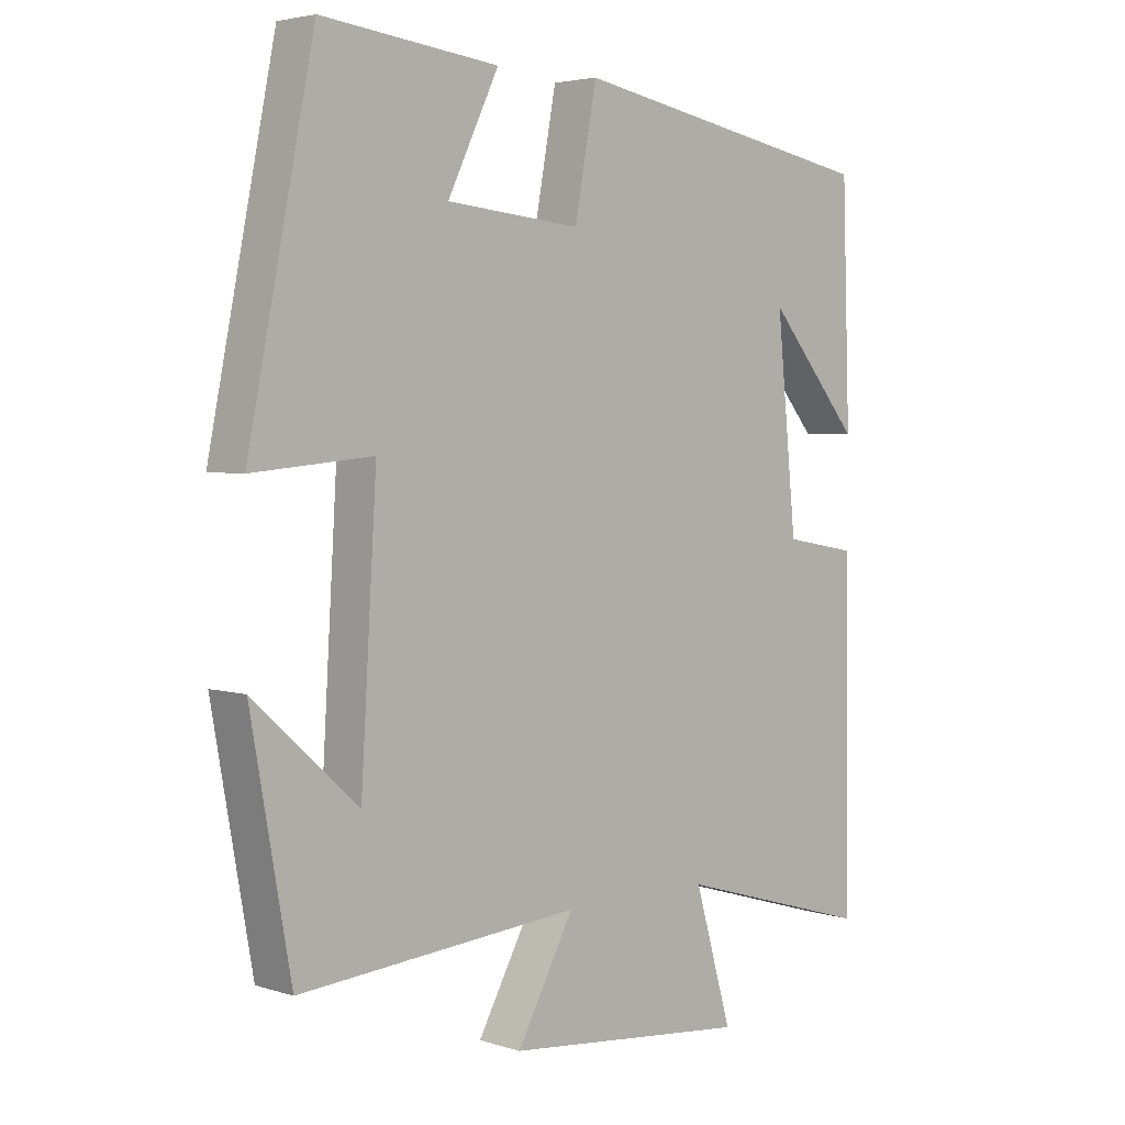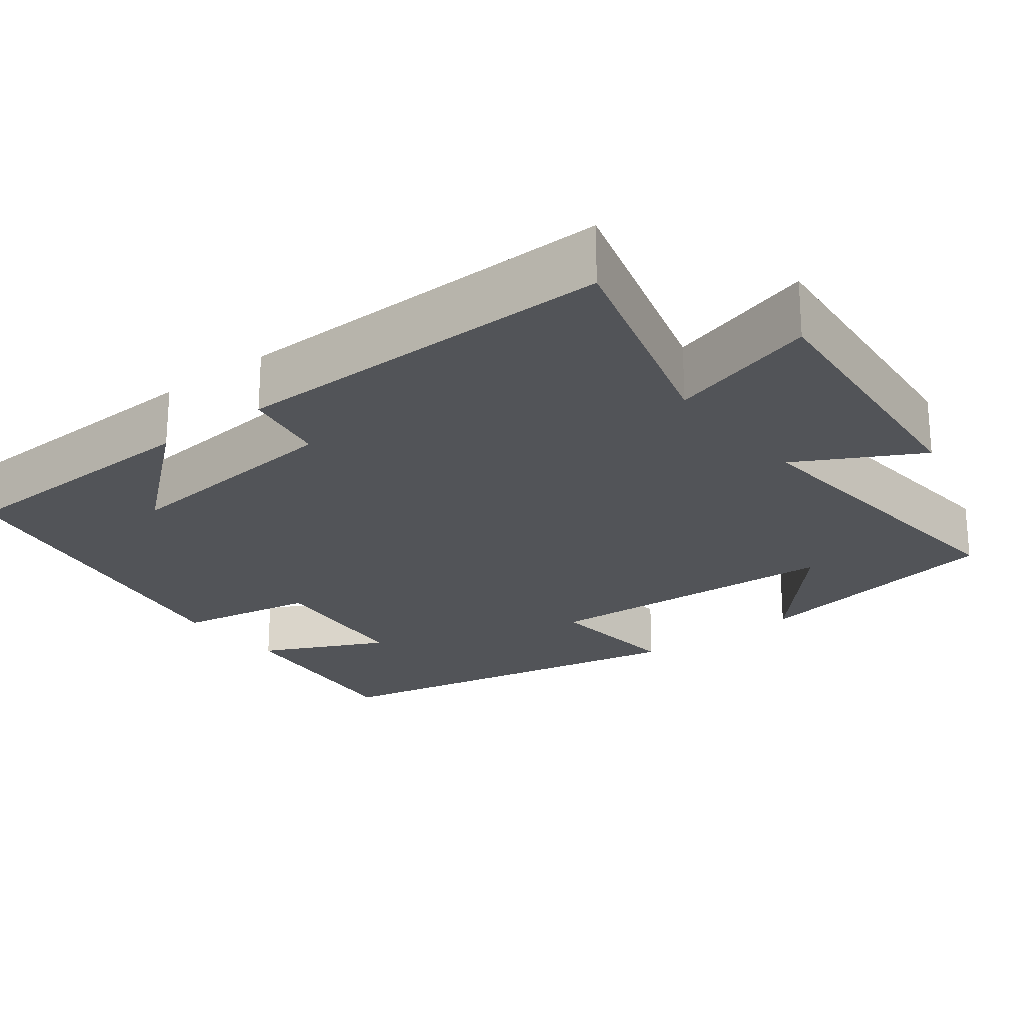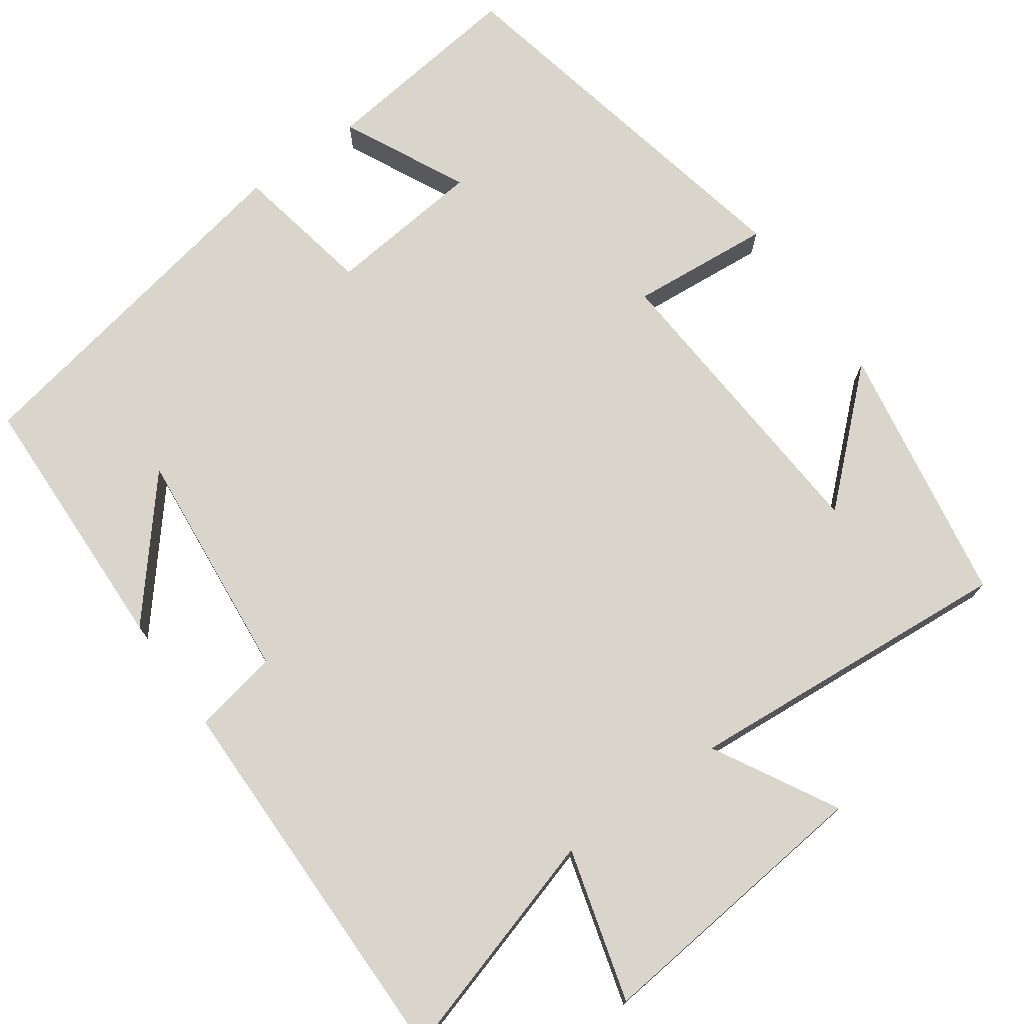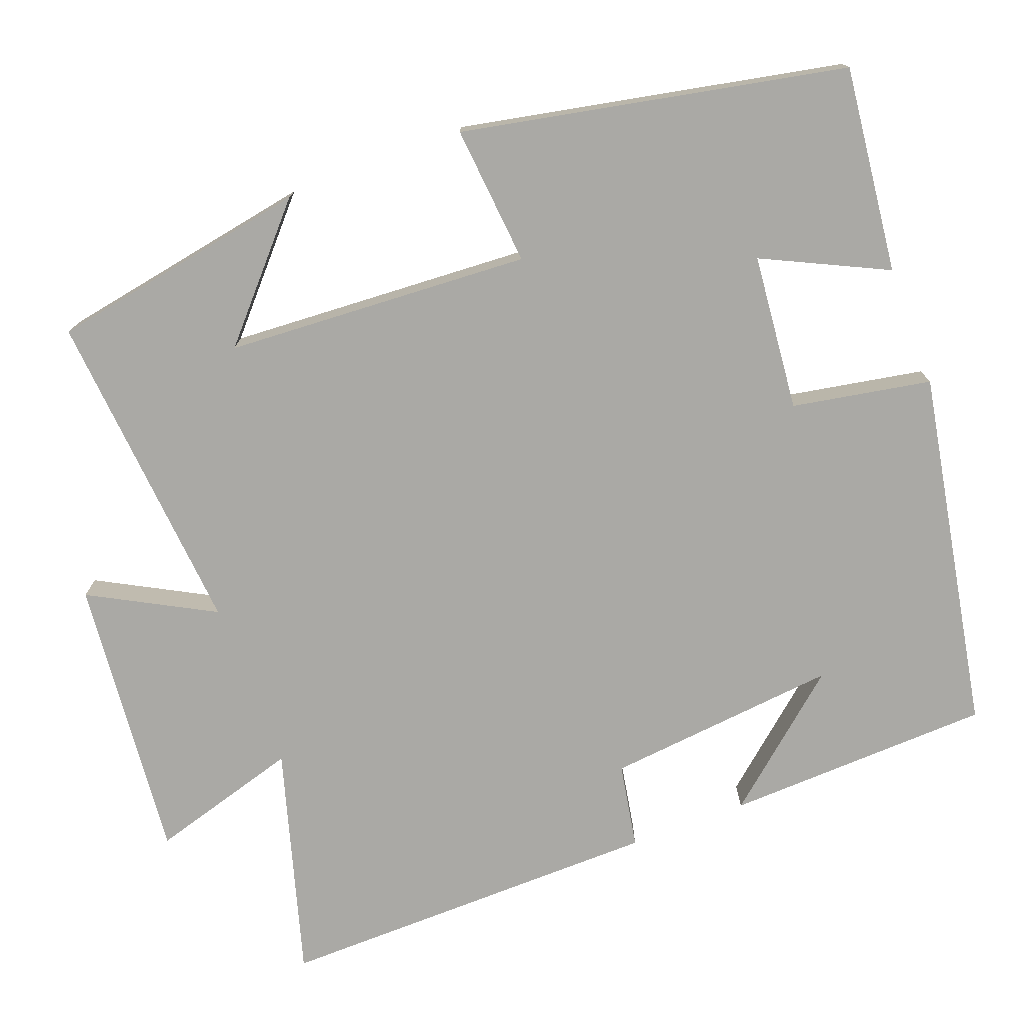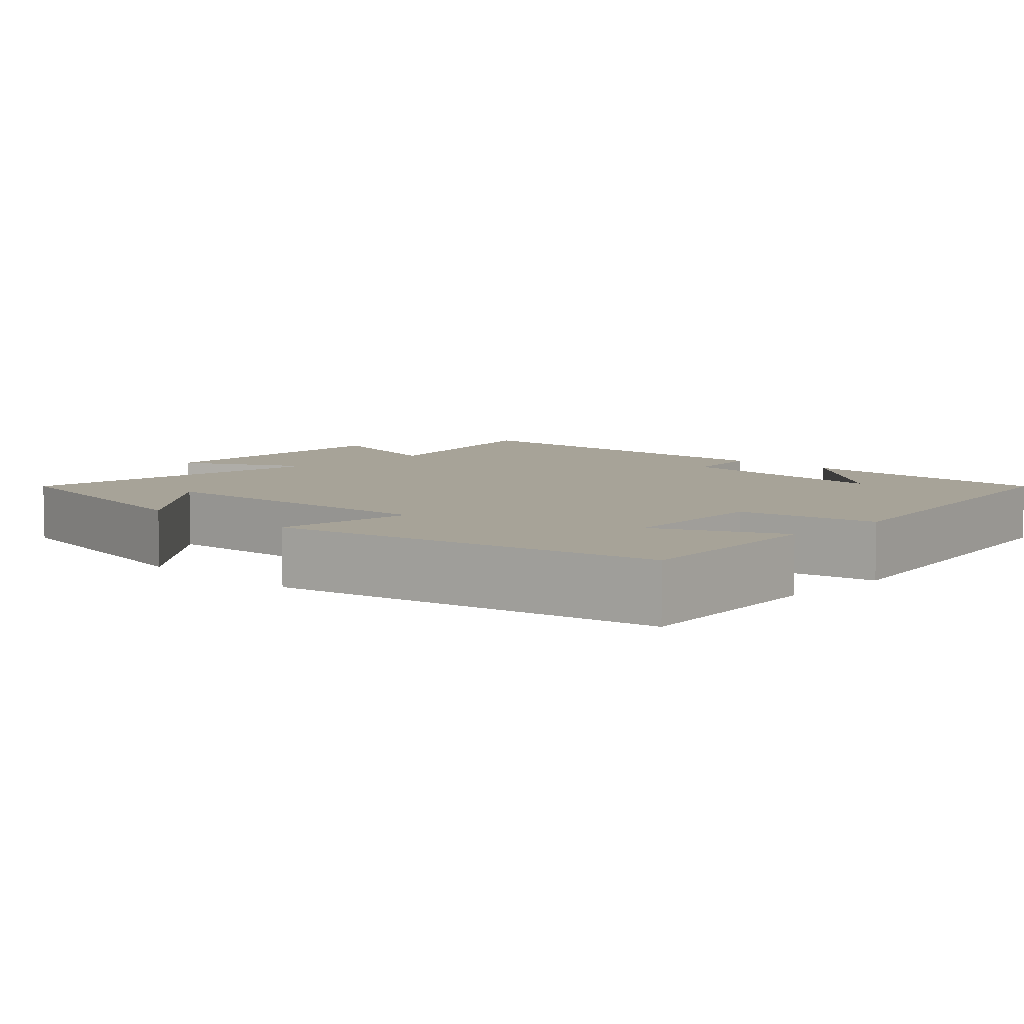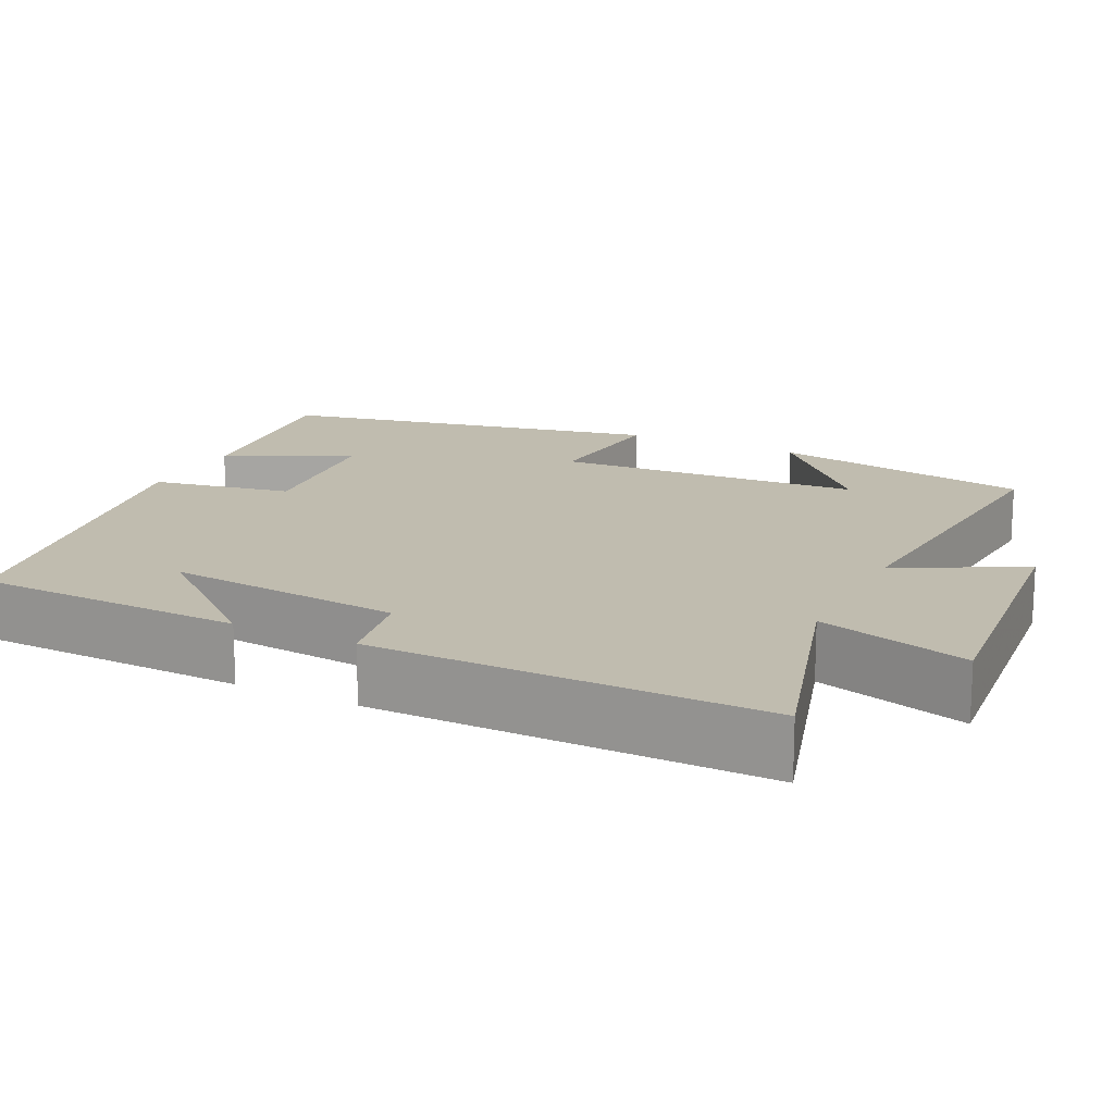
<metadata>
{"format":"obj","ext":"obj","renderer":"f3d","projection":"perspective","resolution":1024,"background":"white","views":[{"elev":3.8,"azim":-44.0,"up":"+Z"},{"elev":-22.9,"azim":127.9,"up":"+Y"},{"elev":74.3,"azim":144.3,"up":"+Y"},{"elev":-75.3,"azim":-69.2,"up":"+Y"},{"elev":6.8,"azim":-45.6,"up":"+Y"},{"elev":16.3,"azim":116.1,"up":"+Y"}]}
</metadata>
<code>
v -0.44 0.07 -0.535
v -0.5 0.07 -0.198
v -0.343 0.07 -0.34
v -0.319 0.07 0.054
v -0.5 0.07 0.038
v -0.4 0.07 0.531
v -0.134 0.07 0.5
v -0.211 0.07 0.341
v -0.009 0.07 0.321
v 0.024 0.07 0.5
v 0.488 0.07 0.413
v 0.5 0.07 0.069
v 0.36 0.07 0.235
v 0.39 0.07 -0.067
v 0.5 0.07 -0.087
v 0.506 0.07 -0.587
v 0.21 0.07 -0.5
v 0.266 0.07 -0.694
v -0.102 0.07 -0.658
v -0.016 0.07 -0.5
v -0.44 0 -0.535
v -0.5 0 -0.198
v -0.343 0 -0.34
v -0.319 0 0.054
v -0.5 0 0.038
v -0.4 0 0.531
v -0.134 0 0.5
v -0.211 0 0.341
v -0.009 0 0.321
v 0.024 0 0.5
v 0.488 0 0.413
v 0.5 0 0.069
v 0.36 0 0.235
v 0.39 0 -0.067
v 0.5 0 -0.087
v 0.506 0 -0.587
v 0.21 0 -0.5
v 0.266 0 -0.694
v -0.102 0 -0.658
v -0.016 0 -0.5
f 17 18 19 20
f 14 15 16 17
f 13 14 17 20
f 11 12 13
f 9 10 11 13
f 8 9 13 20
f 5 6 7 8
f 4 5 8
f 3 4 8 20
f 1 2 3
f 1 3 20
f 40 39 38 37
f 37 36 35 34
f 40 37 34 33
f 33 32 31
f 33 31 30 29
f 40 33 29 28
f 28 27 26 25
f 28 25 24
f 40 28 24 23
f 23 22 21
f 40 23 21
f 1 21 22 2
f 2 22 23 3
f 3 23 24 4
f 4 24 25 5
f 5 25 26 6
f 6 26 27 7
f 7 27 28 8
f 8 28 29 9
f 9 29 30 10
f 10 30 31 11
f 11 31 32 12
f 12 32 33 13
f 13 33 34 14
f 14 34 35 15
f 15 35 36 16
f 16 36 37 17
f 17 37 38 18
f 18 38 39 19
f 19 39 40 20
f 20 40 21 1

</code>
